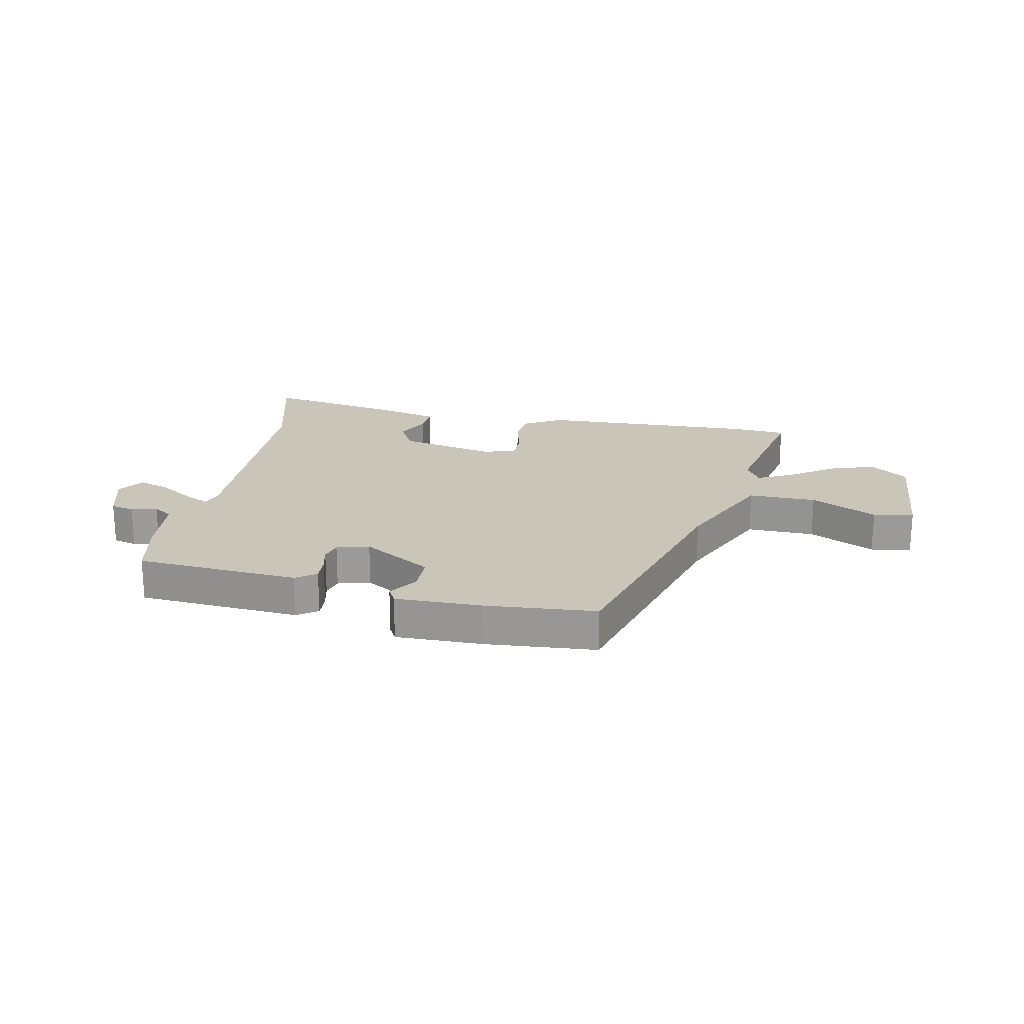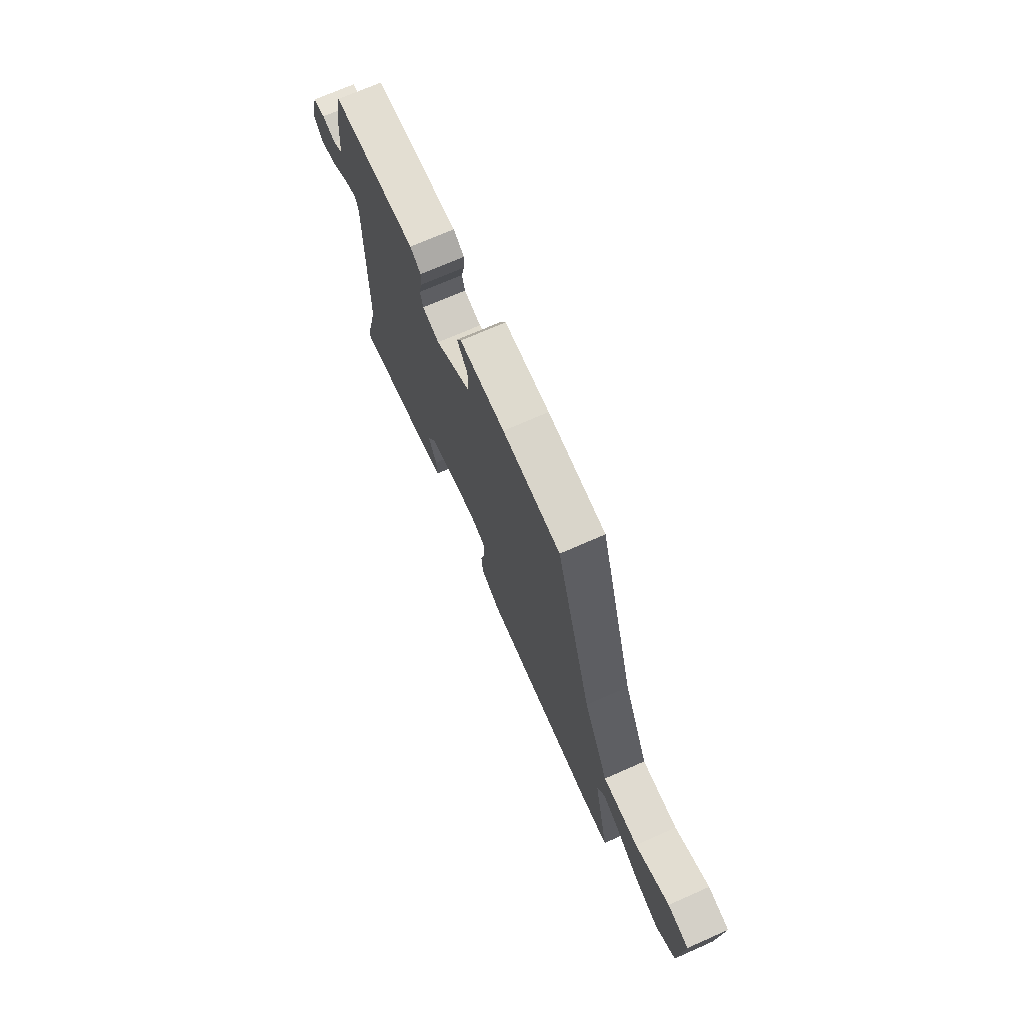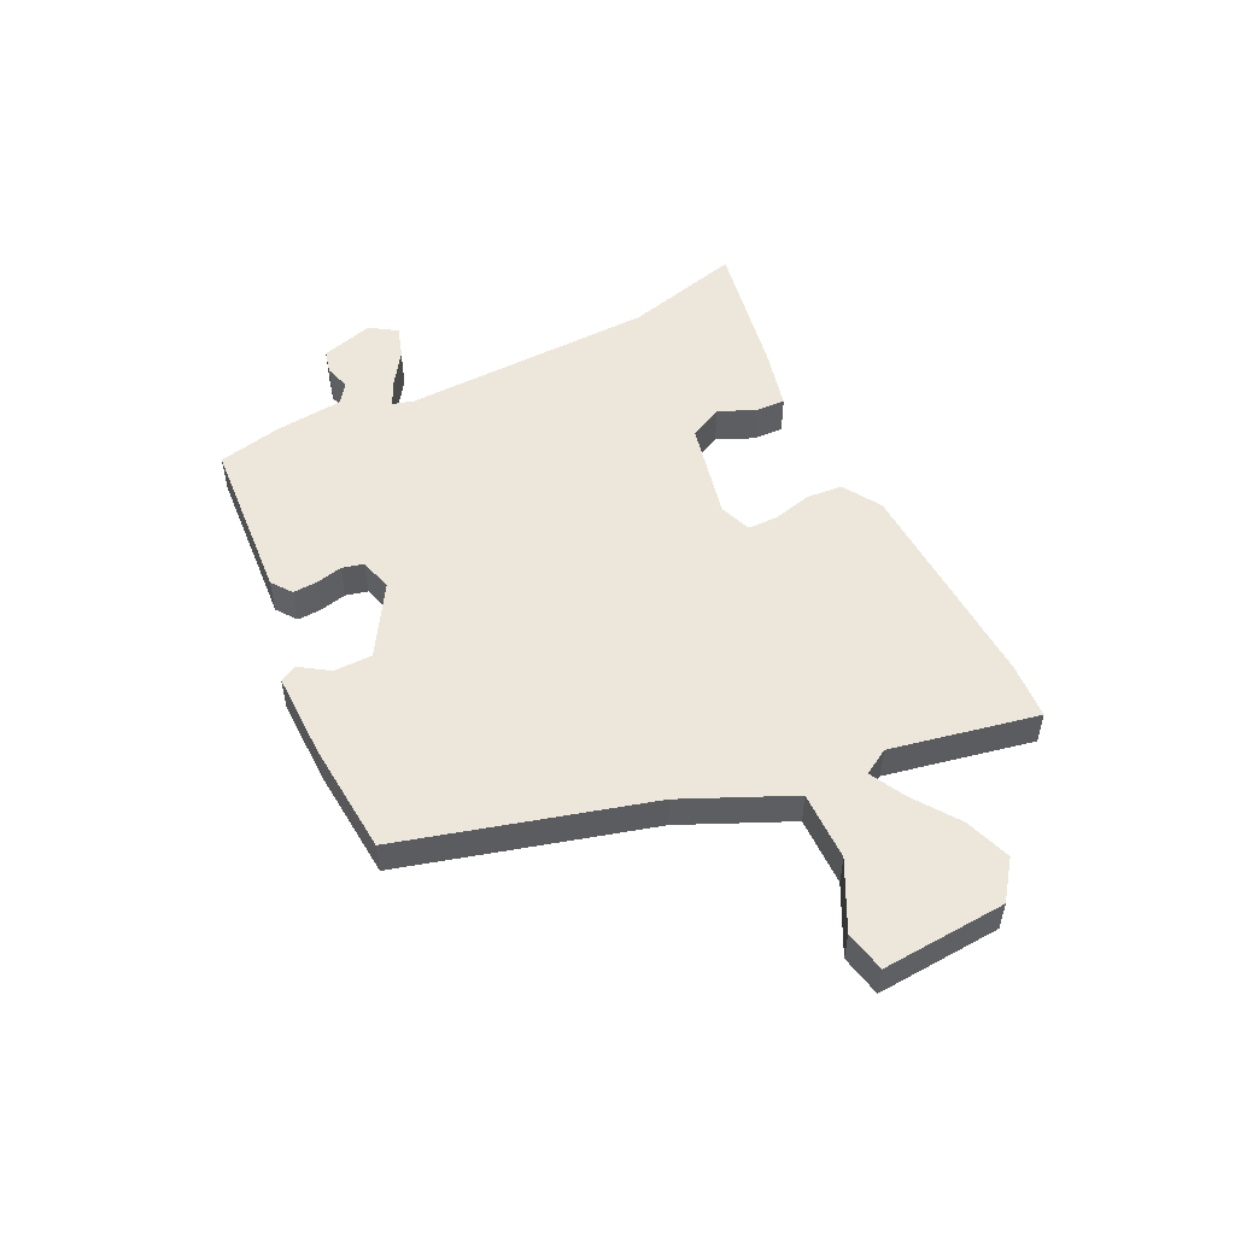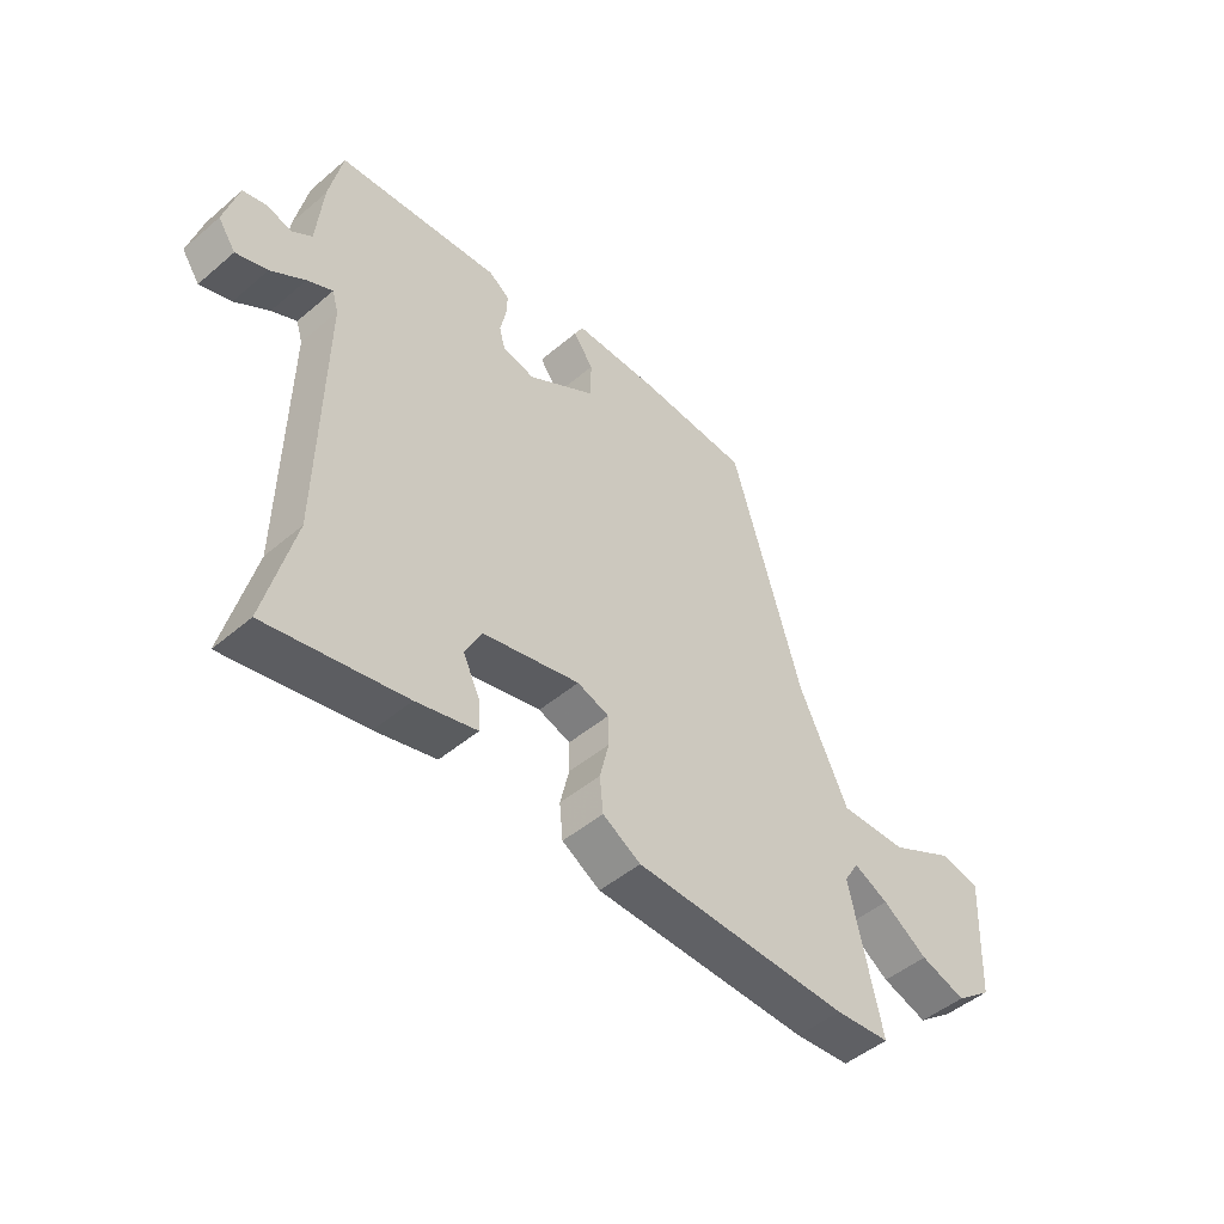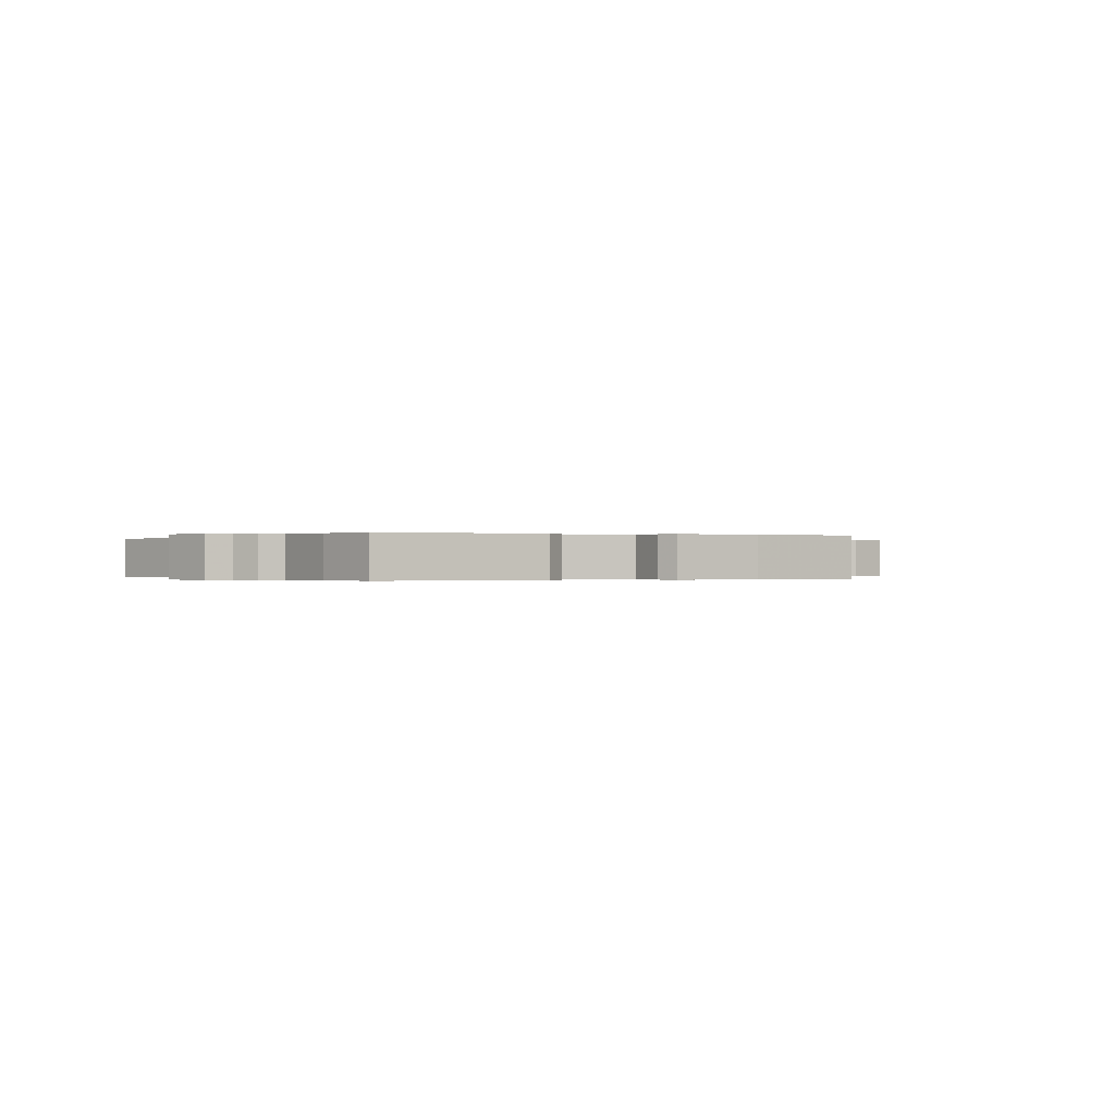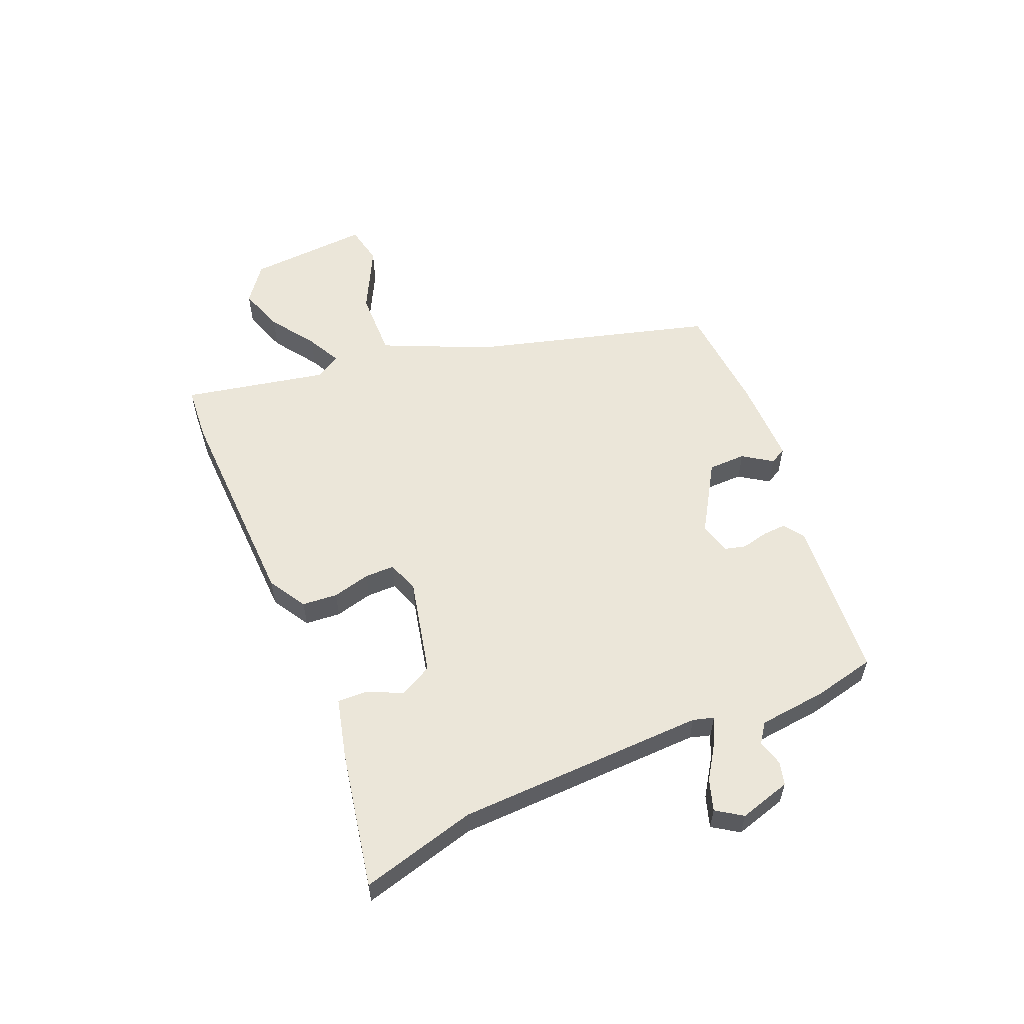
<metadata>
{"format":"obj","ext":"obj","renderer":"f3d","projection":"perspective","resolution":1024,"background":"white","views":[{"elev":20.6,"azim":10.5,"up":"+Y"},{"elev":71.4,"azim":66.2,"up":"+Z"},{"elev":51.5,"azim":62.9,"up":"+Y"},{"elev":-48.2,"azim":-46.5,"up":"+Z"},{"elev":-0.1,"azim":-30.4,"up":"+Y"},{"elev":56.6,"azim":-113.7,"up":"+Y"}]}
</metadata>
<code>
v 0.594 0.07 -0.491
v 0.497 0.07 -0.5
v 0.117 0.07 -0.493
v 0.05 0.07 -0.454
v 0.044 0.07 -0.392
v 0.06 0.07 -0.325
v 0.059 0.07 -0.273
v 0.003 0.07 -0.254
v -0.167 0.07 -0.295
v -0.196 0.07 -0.353
v -0.167 0.07 -0.414
v -0.164 0.07 -0.466
v -0.27 0.07 -0.494
v -0.511 0.07 -0.543
v -0.46 0.07 -0.34
v -0.453 0.07 0.098
v -0.464 0.07 0.134
v -0.508 0.07 0.112
v -0.568 0.07 0.071
v -0.623 0.07 0.052
v -0.654 0.07 0.097
v -0.629 0.07 0.188
v -0.588 0.07 0.199
v -0.543 0.07 0.187
v -0.509 0.07 0.212
v -0.498 0.07 0.331
v -0.475 0.07 0.44
v -0.19 0.07 0.466
v -0.154 0.07 0.441
v -0.156 0.07 0.399
v -0.166 0.07 0.353
v -0.156 0.07 0.316
v -0.099 0.07 0.302
v 0.021 0.07 0.378
v 0.021 0.07 0.444
v -0.014 0.07 0.494
v 0.001 0.07 0.523
v 0.152 0.07 0.524
v 0.346 0.07 0.512
v 0.47 0.07 0.092
v 0.556 0.07 -0.091
v 0.675 0.07 -0.087
v 0.789 0.07 -0.027
v 0.86 0.07 -0.04
v 0.849 0.07 -0.254
v 0.785 0.07 -0.304
v 0.705 0.07 -0.278
v 0.626 0.07 -0.225
v 0.565 0.07 -0.195
v 0.539 0.07 -0.239
v 0.594 0 -0.491
v 0.497 0 -0.5
v 0.117 0 -0.493
v 0.05 0 -0.454
v 0.044 0 -0.392
v 0.06 0 -0.325
v 0.059 0 -0.273
v 0.003 0 -0.254
v -0.167 0 -0.295
v -0.196 0 -0.353
v -0.167 0 -0.414
v -0.164 0 -0.466
v -0.27 0 -0.494
v -0.511 0 -0.543
v -0.46 0 -0.34
v -0.453 0 0.098
v -0.464 0 0.134
v -0.508 0 0.112
v -0.568 0 0.071
v -0.623 0 0.052
v -0.654 0 0.097
v -0.629 0 0.188
v -0.588 0 0.199
v -0.543 0 0.187
v -0.509 0 0.212
v -0.498 0 0.331
v -0.475 0 0.44
v -0.19 0 0.466
v -0.154 0 0.441
v -0.156 0 0.399
v -0.166 0 0.353
v -0.156 0 0.316
v -0.099 0 0.302
v 0.021 0 0.378
v 0.021 0 0.444
v -0.014 0 0.494
v 0.001 0 0.523
v 0.152 0 0.524
v 0.346 0 0.512
v 0.47 0 0.092
v 0.556 0 -0.091
v 0.675 0 -0.087
v 0.789 0 -0.027
v 0.86 0 -0.04
v 0.849 0 -0.254
v 0.785 0 -0.304
v 0.705 0 -0.278
v 0.626 0 -0.225
v 0.565 0 -0.195
v 0.539 0 -0.239
f 46 47 48
f 45 46 48
f 44 45 48
f 43 44 48
f 42 43 48
f 41 42 48 49
f 40 41 49 50
f 39 40 50
f 38 39 50
f 37 38 50
f 36 37 50
f 35 36 50
f 29 30 31
f 28 29 31
f 27 28 31
f 26 27 31
f 25 26 31
f 24 25 31 32
f 22 23 24
f 21 22 24
f 20 21 24
f 19 20 24
f 18 19 24
f 17 18 24 32
f 16 17 32 33
f 13 14 15
f 12 13 15
f 11 12 15
f 10 11 15
f 15 16 33
f 10 15 33
f 9 10 33
f 4 5 6
f 3 4 6
f 2 3 6
f 1 2 6
f 50 1 6
f 50 6 7
f 34 35 50 7
f 8 9 33 34
f 7 8 34
f 98 97 96
f 98 96 95
f 98 95 94
f 98 94 93
f 98 93 92
f 99 98 92 91
f 100 99 91 90
f 100 90 89
f 100 89 88
f 100 88 87
f 100 87 86
f 100 86 85
f 81 80 79
f 81 79 78
f 81 78 77
f 81 77 76
f 81 76 75
f 82 81 75 74
f 74 73 72
f 74 72 71
f 74 71 70
f 74 70 69
f 74 69 68
f 82 74 68 67
f 83 82 67 66
f 65 64 63
f 65 63 62
f 65 62 61
f 65 61 60
f 83 66 65
f 83 65 60
f 83 60 59
f 56 55 54
f 56 54 53
f 56 53 52
f 56 52 51
f 56 51 100
f 57 56 100
f 57 100 85 84
f 84 83 59 58
f 84 58 57
f 1 51 52 2
f 2 52 53 3
f 3 53 54 4
f 4 54 55 5
f 5 55 56 6
f 6 56 57 7
f 7 57 58 8
f 8 58 59 9
f 9 59 60 10
f 10 60 61 11
f 11 61 62 12
f 12 62 63 13
f 13 63 64 14
f 14 64 65 15
f 15 65 66 16
f 16 66 67 17
f 17 67 68 18
f 18 68 69 19
f 19 69 70 20
f 20 70 71 21
f 21 71 72 22
f 22 72 73 23
f 23 73 74 24
f 24 74 75 25
f 25 75 76 26
f 26 76 77 27
f 27 77 78 28
f 28 78 79 29
f 29 79 80 30
f 30 80 81 31
f 31 81 82 32
f 32 82 83 33
f 33 83 84 34
f 34 84 85 35
f 35 85 86 36
f 36 86 87 37
f 37 87 88 38
f 38 88 89 39
f 39 89 90 40
f 40 90 91 41
f 41 91 92 42
f 42 92 93 43
f 43 93 94 44
f 44 94 95 45
f 45 95 96 46
f 46 96 97 47
f 47 97 98 48
f 48 98 99 49
f 49 99 100 50
f 50 100 51 1

</code>
